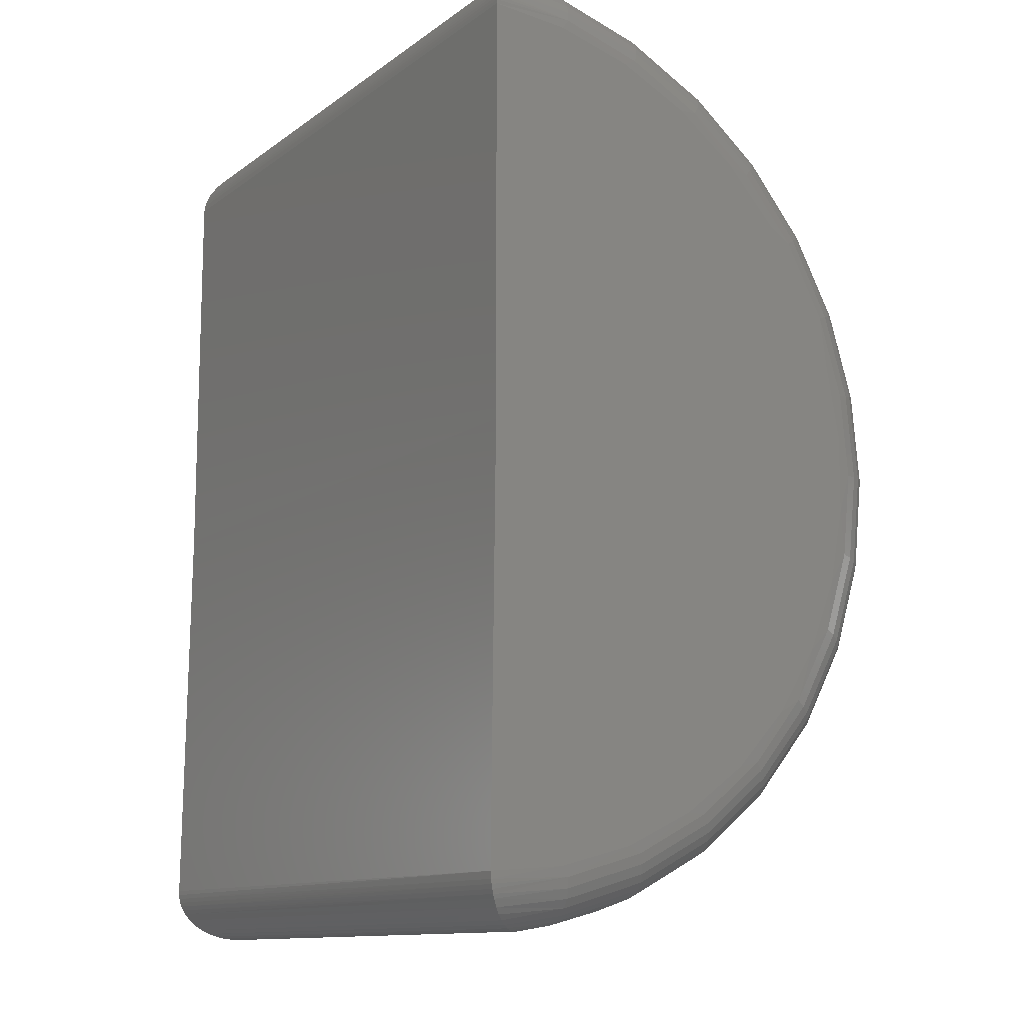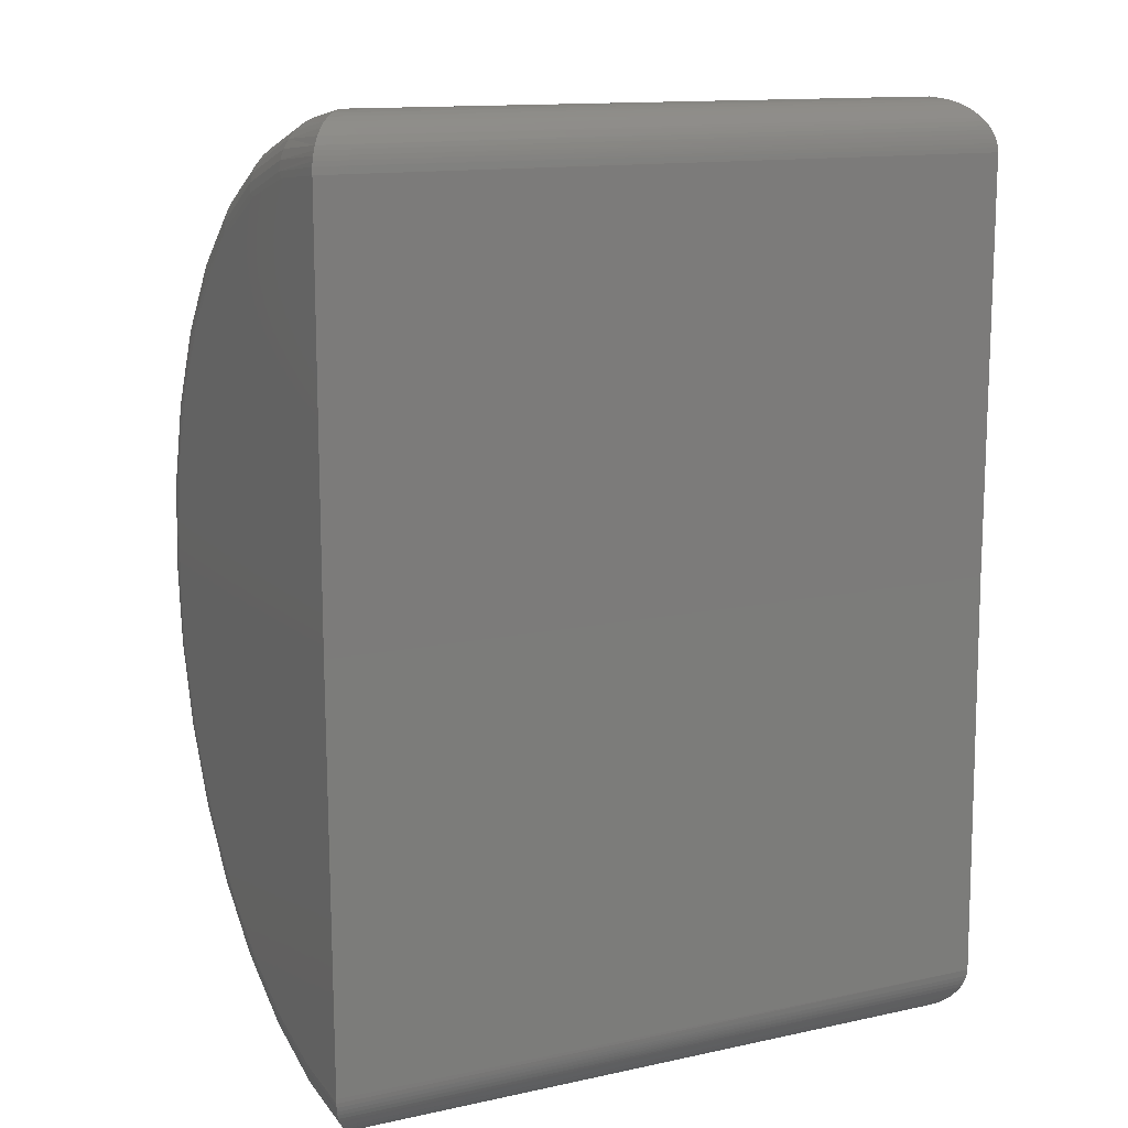
<metadata>
{"format":"stl","ext":"stl","renderer":"f3d","projection":"perspective","resolution":1024,"background":"white","views":[{"elev":-12.0,"azim":-121.8,"up":"+Y"},{"elev":13.3,"azim":153.8,"up":"+Y"}]}
</metadata>
<code>
# stl→obj: 345 verts, 686 faces
v -0.6395 -0.437 0
v 0.6395 -0.437 0
v -0.6395 -1.204 -0.009447
v 0.6395 -1.197 -0.009364
v -0.6395 0.3299 0
v 0.6395 0.3299 0
v -0.6395 -1.192 0.1322
v -0.6395 -1.155 0.2692
v -0.6395 0.2777 0.2781
v -0.6395 0.3167 0.1415
v -0.6395 0.02291 0.6136
v -0.6395 -0.7843 0.6837
v -0.6395 -0.09818 0.6879
v -0.6395 -0.6522 0.736
v -0.6395 -0.2309 0.7386
v -0.6395 -0.5127 0.7631
v -0.6395 -0.3707 0.764
v -0.6395 -0.9044 0.6079
v -0.6395 0.1282 0.5183
v -0.6395 -1.009 0.5113
v -0.6395 0.2141 0.4051
v -0.6395 -1.093 0.3971
v -0.5379 -1.299 0.1044
v 0.5379 -1.299 0.1044
v -0.5379 -1.263 0.2674
v 0.5379 -1.263 0.2674
v -0.5379 -1.197 0.4206
v 0.5379 -1.197 0.4206
v -0.5379 -1.102 0.5582
v 0.5379 -1.102 0.5582
v -0.5379 -0.9831 0.6752
v 0.5379 -0.9831 0.6752
v -0.5379 -0.8438 0.7672
v 0.5379 -0.8438 0.7672
v -0.5379 -0.6895 0.8309
v 0.5379 -0.6895 0.8309
v -0.5379 -0.5258 0.8639
v 0.5379 -0.5258 0.8639
v -0.5379 -0.3589 0.8649
v 0.5379 -0.3589 0.8649
v -0.5379 -0.1948 0.834
v 0.5379 -0.1948 0.834
v -0.5379 -0.03968 0.7722
v 0.5379 -0.03968 0.7722
v -0.5379 0.1007 0.6819
v 0.5379 0.1007 0.6819
v -0.5379 0.2213 0.5664
v 0.5379 0.2213 0.5664
v -0.5379 0.3175 0.4299
v 0.5379 0.3175 0.4299
v -0.5379 0.3858 0.2776
v 0.5379 0.3858 0.2776
v -0.5379 0.4238 0.115
v 0.5379 0.4238 0.115
v 0.6395 -1.192 0.1322
v 0.6395 0.3167 0.1415
v 0.6395 0.2777 0.2781
v 0.6395 -1.155 0.2692
v 0.6395 -0.3707 0.764
v 0.6395 -0.5127 0.7631
v 0.6395 -0.2309 0.7386
v 0.6395 -0.6522 0.736
v 0.6395 -0.09818 0.6879
v 0.6395 -0.7843 0.6837
v 0.6395 0.02291 0.6136
v 0.6395 -0.9044 0.6079
v 0.6395 0.1282 0.5183
v 0.6395 -1.009 0.5113
v 0.6395 0.2141 0.4051
v 0.6395 -1.093 0.3971
v -0.5577 0.4126 0.1699
v -0.556 0.4245 0.09576
v -0.5577 -1.289 0.1592
v -0.5538 -1.3 0.08743
v -0.6375 0.2892 0.3024
v -0.5577 0.3629 0.333
v -0.6375 0.216 0.4387
v -0.5577 0.2822 0.4832
v -0.6375 0.1174 0.5581
v -0.5577 0.1737 0.6147
v -0.6375 -0.002609 0.6559
v -0.5577 0.04146 0.7224
v -0.6375 -0.1395 0.7282
v -0.5577 -0.1093 0.8021
v -0.6375 -0.2878 0.7724
v -0.5577 -0.2727 0.8507
v -0.6375 -0.442 0.7867
v -0.5577 -0.4425 0.8665
v -0.6375 -0.5959 0.7705
v -0.5577 -0.612 0.8486
v -0.6375 -0.7437 0.7244
v -0.5577 -0.7748 0.7979
v -0.6375 -0.8796 0.6503
v -0.5577 -0.9245 0.7163
v -0.6375 -0.9984 0.5511
v -0.5577 -1.055 0.607
v -0.6375 -1.095 0.4304
v -0.5577 -1.162 0.4741
v -0.6375 -1.167 0.2932
v -0.5577 -1.241 0.3229
v -0.5663 -1.298 0.07394
v -0.5768 -1.283 0.1581
v -0.6012 -1.283 0.03547
v -0.5901 -1.29 0.04778
v -0.5943 -1.274 0.1564
v -0.6097 -1.261 0.1541
v -0.6291 -1.249 0.003948
v -0.6209 -1.262 0.01328
v -0.6224 -1.246 0.1513
v -0.6317 -1.229 0.148
v -0.6325 -1.241 2.008e-05
v -0.6386 -1.217 -0.007669
v -0.5767 0.4206 0.07314
v -0.5868 0.4166 0.06202
v -0.5965 0.4113 0.05121
v -0.5943 0.3978 0.167
v -0.6097 0.3854 0.1645
v -0.6195 0.39 0.02511
v -0.6224 0.3703 0.1615
v -0.6243 0.383 0.01954
v -0.6317 0.3531 0.158
v -0.6286 0.3754 0.01449
v -0.6318 0.3685 0.01073
v -0.6345 0.3613 0.007442
v -0.6375 -1.21 0.1445
v -0.6372 -1.225 -0.005802
v -0.6352 -1.233 -0.003307
v -0.6375 0.3344 0.1543
v -0.6367 0.3536 0.00469
v -0.6382 0.3457 0.002537
v -0.6392 0.3378 0.001073
v -0.5785 -1.295 0.0606
v -0.6116 -1.273 0.02384
v -0.5768 0.407 0.1688
v -0.6086 0.4019 0.03752
v -0.6317 0.3068 0.3097
v -0.6224 0.323 0.3164
v -0.6097 0.3372 0.3223
v -0.5943 0.3489 0.3272
v -0.5768 0.3576 0.3308
v -0.5768 0.2774 0.48
v -0.5943 0.2696 0.4748
v -0.6097 0.2591 0.4677
v -0.6224 0.2464 0.4591
v -0.6317 0.2318 0.4493
v -0.5768 0.1696 0.6106
v -0.5943 0.163 0.6039
v -0.6097 0.1541 0.595
v -0.6224 0.1432 0.5841
v -0.6317 0.1308 0.5716
v -0.5768 0.03826 0.7176
v -0.5943 0.03308 0.7097
v -0.6097 0.02611 0.6992
v -0.6224 0.01761 0.6864
v -0.6317 0.007912 0.6717
v -0.5768 -0.1115 0.7967
v -0.5943 -0.115 0.7881
v -0.6097 -0.1198 0.7764
v -0.6224 -0.1256 0.7621
v -0.6317 -0.1322 0.7459
v -0.5768 -0.2738 0.8451
v -0.5943 -0.2756 0.8359
v -0.6097 -0.278 0.8235
v -0.6224 -0.2809 0.8083
v -0.6317 -0.2842 0.7911
v -0.5768 -0.4424 0.8607
v -0.5943 -0.4424 0.8513
v -0.6097 -0.4423 0.8387
v -0.6224 -0.4422 0.8233
v -0.6317 -0.4421 0.8057
v -0.5768 -0.6109 0.8429
v -0.5943 -0.609 0.8338
v -0.6097 -0.6064 0.8214
v -0.6224 -0.6033 0.8063
v -0.6317 -0.5998 0.7891
v -0.5768 -0.7726 0.7926
v -0.5943 -0.7689 0.7839
v -0.6097 -0.764 0.7723
v -0.6224 -0.758 0.7581
v -0.6317 -0.7511 0.742
v -0.5768 -0.9213 0.7115
v -0.5943 -0.916 0.7038
v -0.6097 -0.9089 0.6933
v -0.6224 -0.9002 0.6806
v -0.6317 -0.8904 0.6661
v -0.5768 -1.051 0.6029
v -0.5943 -1.045 0.5963
v -0.6097 -1.036 0.5875
v -0.6224 -1.025 0.5767
v -0.6317 -1.012 0.5644
v -0.5768 -1.157 0.4709
v -0.5943 -1.15 0.4658
v -0.6097 -1.139 0.4589
v -0.6224 -1.126 0.4505
v -0.6317 -1.111 0.4409
v -0.5768 -1.236 0.3208
v -0.5943 -1.227 0.3173
v -0.6097 -1.215 0.3125
v -0.6224 -1.201 0.3068
v -0.6317 -1.185 0.3003
v 0.639 -1.214 -0.008202
v 0.6379 -1.222 -0.006647
v 0.6362 -1.229 -0.004478
v 0.6337 -1.238 -0.001438
v 0.6306 -1.245 0.0022
v 0.5729 -1.297 0.0667
v 0.5573 -1.3 0.08372
v 0.6395 -1.205 -0.009124
v 0.6235 -1.258 0.01034
v 0.615 -1.27 0.01995
v 0.6055 -1.279 0.03064
v 0.5952 -1.287 0.04213
v 0.5843 -1.293 0.05424
v 0.5563 -1.289 0.1593
v 0.5563 0.413 0.1697
v 0.6388 0.3265 0.1525
v 0.6386 0.3428 0.001938
v 0.5563 0.3632 0.3329
v 0.6388 0.2818 0.299
v 0.5563 0.2826 0.4832
v 0.6388 0.2093 0.434
v 0.5563 0.174 0.6148
v 0.6388 0.1118 0.5522
v 0.5563 0.04175 0.7225
v 0.6388 -0.006963 0.649
v 0.5563 -0.109 0.8023
v 0.6388 -0.1424 0.7207
v 0.5563 -0.2725 0.851
v 0.6388 -0.2892 0.7644
v 0.5563 -0.4423 0.8667
v 0.6388 -0.4418 0.7785
v 0.5563 -0.612 0.8489
v 0.6388 -0.5942 0.7625
v 0.5563 -0.7749 0.7982
v 0.6388 -0.7405 0.717
v 0.5563 -0.9246 0.7166
v 0.6388 -0.875 0.6437
v 0.5563 -1.056 0.6072
v 0.6388 -0.9926 0.5454
v 0.5563 -1.162 0.4743
v 0.6388 -1.089 0.426
v 0.5563 -1.241 0.323
v 0.6388 -1.159 0.2902
v 0.635 -1.22 0.1464
v 0.628 -1.237 0.1495
v 0.6181 -1.252 0.1524
v 0.6372 0.351 0.003907
v 0.6352 0.3588 0.006498
v 0.635 0.3442 0.156
v 0.6325 0.3669 0.009925
v 0.6291 0.3745 0.01395
v 0.6181 0.3762 0.1624
v 0.6209 0.388 0.02345
v 0.6116 0.3991 0.03414
v 0.6055 0.3894 0.165
v 0.6012 0.408 0.04589
v 0.6388 -1.202 0.1431
v 0.6055 -1.265 0.1548
v 0.5906 -1.276 0.1569
v 0.5741 -1.284 0.1584
v 0.628 0.3609 0.1594
v 0.5906 0.4001 0.1672
v 0.5901 0.415 0.05828
v 0.5741 0.4081 0.1688
v 0.5785 0.42 0.07116
v 0.5663 0.4232 0.08454
v 0.5538 0.4246 0.09805
v 0.635 0.2985 0.306
v 0.628 0.3143 0.3125
v 0.6181 0.3286 0.3185
v 0.6055 0.341 0.3237
v 0.5906 0.3512 0.3279
v 0.5741 0.3587 0.331
v 0.635 0.2243 0.4441
v 0.628 0.2385 0.4536
v 0.6181 0.2514 0.4623
v 0.6055 0.2626 0.4698
v 0.5906 0.2717 0.4759
v 0.5741 0.2784 0.4804
v 0.635 0.1245 0.565
v 0.628 0.1366 0.5771
v 0.6181 0.1475 0.5882
v 0.6055 0.157 0.5977
v 0.5906 0.1648 0.6055
v 0.5741 0.1705 0.6112
v 0.635 0.003013 0.6641
v 0.628 0.01245 0.6783
v 0.6181 0.02103 0.6912
v 0.6055 0.02847 0.7025
v 0.5906 0.03453 0.7116
v 0.5741 0.03901 0.7184
v 0.635 -0.1356 0.7374
v 0.628 -0.1291 0.7532
v 0.6181 -0.1232 0.7676
v 0.6055 -0.1181 0.78
v 0.5906 -0.114 0.7902
v 0.5741 -0.1109 0.7977
v 0.635 -0.2858 0.7821
v 0.628 -0.2826 0.7989
v 0.6181 -0.2796 0.8141
v 0.6055 -0.2771 0.8274
v 0.5906 -0.275 0.8381
v 0.5741 -0.2734 0.8461
v 0.635 -0.4419 0.7966
v 0.628 -0.442 0.8137
v 0.6181 -0.4421 0.8292
v 0.6055 -0.4422 0.8427
v 0.5906 -0.4423 0.8536
v 0.5741 -0.4423 0.8618
v 0.635 -0.5978 0.7802
v 0.628 -0.6013 0.7969
v 0.6181 -0.6044 0.8121
v 0.6055 -0.6071 0.8253
v 0.5906 -0.6093 0.8361
v 0.5741 -0.611 0.844
v 0.635 -0.7475 0.7336
v 0.628 -0.7542 0.7493
v 0.6181 -0.7602 0.7636
v 0.6055 -0.7655 0.776
v 0.5906 -0.7698 0.7861
v 0.5741 -0.7729 0.7936
v 0.635 -0.8852 0.6586
v 0.628 -0.8948 0.6727
v 0.6181 -0.9035 0.6855
v 0.6055 -0.9111 0.6967
v 0.5906 -0.9173 0.7058
v 0.5741 -0.9218 0.7125
v 0.635 -1.005 0.5581
v 0.628 -1.018 0.57
v 0.6181 -1.029 0.5809
v 0.6055 -1.038 0.5903
v 0.5906 -1.046 0.598
v 0.5741 -1.052 0.6037
v 0.635 -1.104 0.4359
v 0.628 -1.118 0.4453
v 0.6181 -1.131 0.4538
v 0.6055 -1.142 0.4611
v 0.5906 -1.152 0.4671
v 0.5741 -1.158 0.4716
v 0.635 -1.176 0.2969
v 0.628 -1.192 0.3033
v 0.6181 -1.206 0.3091
v 0.6055 -1.219 0.3141
v 0.5906 -1.229 0.3182
v 0.5741 -1.237 0.3212
f 1 2 3
f 3 2 4
f 1 5 2
f 2 5 6
f 7 8 9
f 7 9 10
f 7 10 5
f 7 5 1
f 7 1 3
f 11 12 13
f 13 12 14
f 13 14 15
f 15 14 16
f 15 16 17
f 12 11 18
f 18 11 19
f 18 19 20
f 20 19 21
f 20 21 22
f 22 21 9
f 22 9 8
f 23 24 25
f 25 24 26
f 25 26 27
f 27 26 28
f 27 28 29
f 29 28 30
f 29 30 31
f 31 30 32
f 31 32 33
f 33 32 34
f 33 34 35
f 35 34 36
f 35 36 37
f 37 36 38
f 37 38 39
f 39 38 40
f 39 40 41
f 41 40 42
f 41 42 43
f 43 42 44
f 43 44 45
f 45 44 46
f 45 46 47
f 47 46 48
f 47 48 49
f 49 48 50
f 49 50 51
f 51 50 52
f 51 52 53
f 53 52 54
f 55 4 2
f 55 2 6
f 55 6 56
f 55 56 57
f 55 57 58
f 59 60 61
f 61 60 62
f 61 62 63
f 63 62 64
f 63 64 65
f 65 64 66
f 65 66 67
f 67 66 68
f 67 68 69
f 69 68 70
f 69 70 57
f 57 70 58
f 53 71 51
f 53 72 71
f 23 73 74
f 23 25 73
f 21 75 9
f 76 49 51
f 19 77 21
f 78 47 49
f 78 49 76
f 11 79 19
f 80 45 47
f 80 47 78
f 13 81 11
f 82 43 45
f 82 45 80
f 15 83 13
f 84 41 43
f 84 43 82
f 17 85 15
f 86 39 41
f 86 41 84
f 16 87 17
f 88 37 39
f 88 39 86
f 14 89 16
f 90 35 37
f 90 37 88
f 12 91 14
f 92 33 35
f 92 35 90
f 18 93 12
f 94 31 33
f 94 33 92
f 20 95 18
f 96 29 31
f 96 31 94
f 22 97 20
f 98 27 29
f 98 29 96
f 8 99 22
f 100 25 27
f 100 27 98
f 101 74 73
f 73 102 101
f 103 104 105
f 105 106 103
f 107 108 109
f 109 110 107
f 107 110 111
f 3 112 7
f 71 72 113
f 114 115 116
f 117 118 119
f 118 120 119
f 121 119 120
f 121 120 122
f 121 122 123
f 121 123 124
f 125 99 8
f 125 8 7
f 125 7 112
f 125 112 126
f 125 126 127
f 125 127 111
f 125 111 110
f 128 121 124
f 128 124 129
f 128 129 130
f 128 130 131
f 128 131 5
f 128 5 10
f 128 10 9
f 128 9 75
f 105 104 102
f 102 104 132
f 102 132 101
f 109 108 106
f 106 108 133
f 106 133 103
f 114 116 113
f 113 116 134
f 113 134 71
f 116 115 117
f 117 115 135
f 117 135 118
f 128 75 121
f 121 75 136
f 121 136 119
f 119 136 137
f 119 137 117
f 117 137 138
f 117 138 116
f 116 138 139
f 116 139 134
f 134 139 140
f 134 140 71
f 71 140 76
f 71 76 51
f 78 76 141
f 141 76 140
f 141 140 142
f 142 140 139
f 142 139 143
f 143 139 138
f 143 138 144
f 144 138 137
f 144 137 145
f 145 137 136
f 145 136 77
f 77 136 75
f 77 75 21
f 80 78 146
f 146 78 141
f 146 141 147
f 147 141 142
f 147 142 148
f 148 142 143
f 148 143 149
f 149 143 144
f 149 144 150
f 150 144 145
f 150 145 79
f 79 145 77
f 79 77 19
f 82 80 151
f 151 80 146
f 151 146 152
f 152 146 147
f 152 147 153
f 153 147 148
f 153 148 154
f 154 148 149
f 154 149 155
f 155 149 150
f 155 150 81
f 81 150 79
f 81 79 11
f 84 82 156
f 156 82 151
f 156 151 157
f 157 151 152
f 157 152 158
f 158 152 153
f 158 153 159
f 159 153 154
f 159 154 160
f 160 154 155
f 160 155 83
f 83 155 81
f 83 81 13
f 86 84 161
f 161 84 156
f 161 156 162
f 162 156 157
f 162 157 163
f 163 157 158
f 163 158 164
f 164 158 159
f 164 159 165
f 165 159 160
f 165 160 85
f 85 160 83
f 85 83 15
f 88 86 166
f 166 86 161
f 166 161 167
f 167 161 162
f 167 162 168
f 168 162 163
f 168 163 169
f 169 163 164
f 169 164 170
f 170 164 165
f 170 165 87
f 87 165 85
f 87 85 17
f 90 88 171
f 171 88 166
f 171 166 172
f 172 166 167
f 172 167 173
f 173 167 168
f 173 168 174
f 174 168 169
f 174 169 175
f 175 169 170
f 175 170 89
f 89 170 87
f 89 87 16
f 92 90 176
f 176 90 171
f 176 171 177
f 177 171 172
f 177 172 178
f 178 172 173
f 178 173 179
f 179 173 174
f 179 174 180
f 180 174 175
f 180 175 91
f 91 175 89
f 91 89 14
f 94 92 181
f 181 92 176
f 181 176 182
f 182 176 177
f 182 177 183
f 183 177 178
f 183 178 184
f 184 178 179
f 184 179 185
f 185 179 180
f 185 180 93
f 93 180 91
f 93 91 12
f 96 94 186
f 186 94 181
f 186 181 187
f 187 181 182
f 187 182 188
f 188 182 183
f 188 183 189
f 189 183 184
f 189 184 190
f 190 184 185
f 190 185 95
f 95 185 93
f 95 93 18
f 98 96 191
f 191 96 186
f 191 186 192
f 192 186 187
f 192 187 193
f 193 187 188
f 193 188 194
f 194 188 189
f 194 189 195
f 195 189 190
f 195 190 97
f 97 190 95
f 97 95 20
f 100 98 196
f 196 98 191
f 196 191 197
f 197 191 192
f 197 192 198
f 198 192 193
f 198 193 199
f 199 193 194
f 199 194 200
f 200 194 195
f 200 195 99
f 99 195 97
f 99 97 22
f 99 125 200
f 200 125 110
f 200 110 199
f 199 110 109
f 199 109 198
f 198 109 106
f 198 106 197
f 197 106 105
f 197 105 196
f 196 105 102
f 196 102 100
f 100 102 73
f 100 73 25
f 112 201 202
f 112 202 126
f 126 202 203
f 126 203 127
f 127 203 204
f 127 204 111
f 111 204 205
f 111 205 107
f 101 132 206
f 206 207 101
f 3 4 208
f 3 208 201
f 3 201 112
f 107 205 108
f 108 205 209
f 108 209 133
f 133 209 210
f 133 210 103
f 103 210 211
f 103 211 104
f 104 211 212
f 104 212 132
f 132 212 213
f 132 213 206
f 24 23 207
f 207 23 74
f 207 74 101
f 24 214 26
f 54 52 215
f 216 57 56
f 216 56 217
f 50 218 52
f 219 69 57
f 219 57 216
f 48 220 50
f 221 67 69
f 221 69 219
f 46 222 48
f 223 65 67
f 223 67 221
f 44 224 46
f 225 63 65
f 225 65 223
f 42 226 44
f 227 61 63
f 227 63 225
f 40 228 42
f 229 59 61
f 229 61 227
f 38 230 40
f 231 60 59
f 231 59 229
f 36 232 38
f 233 62 60
f 233 60 231
f 34 234 36
f 235 64 62
f 235 62 233
f 32 236 34
f 237 66 64
f 237 64 235
f 30 238 32
f 239 68 66
f 239 66 237
f 28 240 30
f 241 70 68
f 241 68 239
f 26 242 28
f 243 58 70
f 243 70 241
f 4 55 208
f 203 244 204
f 205 204 244
f 244 245 205
f 209 205 245
f 245 246 209
f 209 246 210
f 6 217 56
f 216 217 247
f 216 247 248
f 216 248 249
f 249 248 250
f 249 250 251
f 252 253 254
f 252 254 255
f 254 256 255
f 257 244 203
f 257 203 202
f 257 202 201
f 257 201 208
f 257 208 55
f 257 55 58
f 257 58 243
f 210 246 211
f 211 246 258
f 211 258 212
f 212 258 259
f 212 259 213
f 213 259 206
f 206 259 260
f 206 260 207
f 207 260 214
f 207 214 24
f 253 252 251
f 251 252 261
f 251 261 249
f 255 256 262
f 262 256 263
f 262 263 264
f 264 263 265
f 264 265 266
f 264 266 215
f 215 266 267
f 215 267 54
f 219 216 268
f 268 216 249
f 268 249 269
f 269 249 261
f 269 261 270
f 270 261 252
f 270 252 271
f 271 252 255
f 271 255 272
f 272 255 262
f 272 262 273
f 273 262 264
f 273 264 218
f 218 264 215
f 218 215 52
f 221 219 274
f 274 219 268
f 274 268 275
f 275 268 269
f 275 269 276
f 276 269 270
f 276 270 277
f 277 270 271
f 277 271 278
f 278 271 272
f 278 272 279
f 279 272 273
f 279 273 220
f 220 273 218
f 220 218 50
f 223 221 280
f 280 221 274
f 280 274 281
f 281 274 275
f 281 275 282
f 282 275 276
f 282 276 283
f 283 276 277
f 283 277 284
f 284 277 278
f 284 278 285
f 285 278 279
f 285 279 222
f 222 279 220
f 222 220 48
f 225 223 286
f 286 223 280
f 286 280 287
f 287 280 281
f 287 281 288
f 288 281 282
f 288 282 289
f 289 282 283
f 289 283 290
f 290 283 284
f 290 284 291
f 291 284 285
f 291 285 224
f 224 285 222
f 224 222 46
f 227 225 292
f 292 225 286
f 292 286 293
f 293 286 287
f 293 287 294
f 294 287 288
f 294 288 295
f 295 288 289
f 295 289 296
f 296 289 290
f 296 290 297
f 297 290 291
f 297 291 226
f 226 291 224
f 226 224 44
f 229 227 298
f 298 227 292
f 298 292 299
f 299 292 293
f 299 293 300
f 300 293 294
f 300 294 301
f 301 294 295
f 301 295 302
f 302 295 296
f 302 296 303
f 303 296 297
f 303 297 228
f 228 297 226
f 228 226 42
f 231 229 304
f 304 229 298
f 304 298 305
f 305 298 299
f 305 299 306
f 306 299 300
f 306 300 307
f 307 300 301
f 307 301 308
f 308 301 302
f 308 302 309
f 309 302 303
f 309 303 230
f 230 303 228
f 230 228 40
f 233 231 310
f 310 231 304
f 310 304 311
f 311 304 305
f 311 305 312
f 312 305 306
f 312 306 313
f 313 306 307
f 313 307 314
f 314 307 308
f 314 308 315
f 315 308 309
f 315 309 232
f 232 309 230
f 232 230 38
f 235 233 316
f 316 233 310
f 316 310 317
f 317 310 311
f 317 311 318
f 318 311 312
f 318 312 319
f 319 312 313
f 319 313 320
f 320 313 314
f 320 314 321
f 321 314 315
f 321 315 234
f 234 315 232
f 234 232 36
f 237 235 322
f 322 235 316
f 322 316 323
f 323 316 317
f 323 317 324
f 324 317 318
f 324 318 325
f 325 318 319
f 325 319 326
f 326 319 320
f 326 320 327
f 327 320 321
f 327 321 236
f 236 321 234
f 236 234 34
f 239 237 328
f 328 237 322
f 328 322 329
f 329 322 323
f 329 323 330
f 330 323 324
f 330 324 331
f 331 324 325
f 331 325 332
f 332 325 326
f 332 326 333
f 333 326 327
f 333 327 238
f 238 327 236
f 238 236 32
f 241 239 334
f 334 239 328
f 334 328 335
f 335 328 329
f 335 329 336
f 336 329 330
f 336 330 337
f 337 330 331
f 337 331 338
f 338 331 332
f 338 332 339
f 339 332 333
f 339 333 240
f 240 333 238
f 240 238 30
f 243 241 340
f 340 241 334
f 340 334 341
f 341 334 335
f 341 335 342
f 342 335 336
f 342 336 343
f 343 336 337
f 343 337 344
f 344 337 338
f 344 338 345
f 345 338 339
f 345 339 242
f 242 339 240
f 242 240 28
f 257 243 244
f 244 243 340
f 244 340 245
f 245 340 341
f 245 341 246
f 246 341 342
f 246 342 258
f 258 342 343
f 258 343 259
f 259 343 344
f 259 344 260
f 260 344 345
f 260 345 214
f 214 345 242
f 214 242 26
f 6 131 217
f 6 5 131
f 72 266 113
f 266 265 113
f 256 254 135
f 253 251 120
f 251 122 120
f 123 122 251
f 251 250 123
f 124 123 250
f 250 248 124
f 129 124 248
f 248 247 129
f 130 129 247
f 247 217 130
f 131 130 217
f 53 54 72
f 72 54 267
f 72 267 266
f 113 265 114
f 114 265 263
f 114 263 115
f 115 263 256
f 115 256 135
f 135 254 118
f 118 254 253
f 118 253 120

</code>
